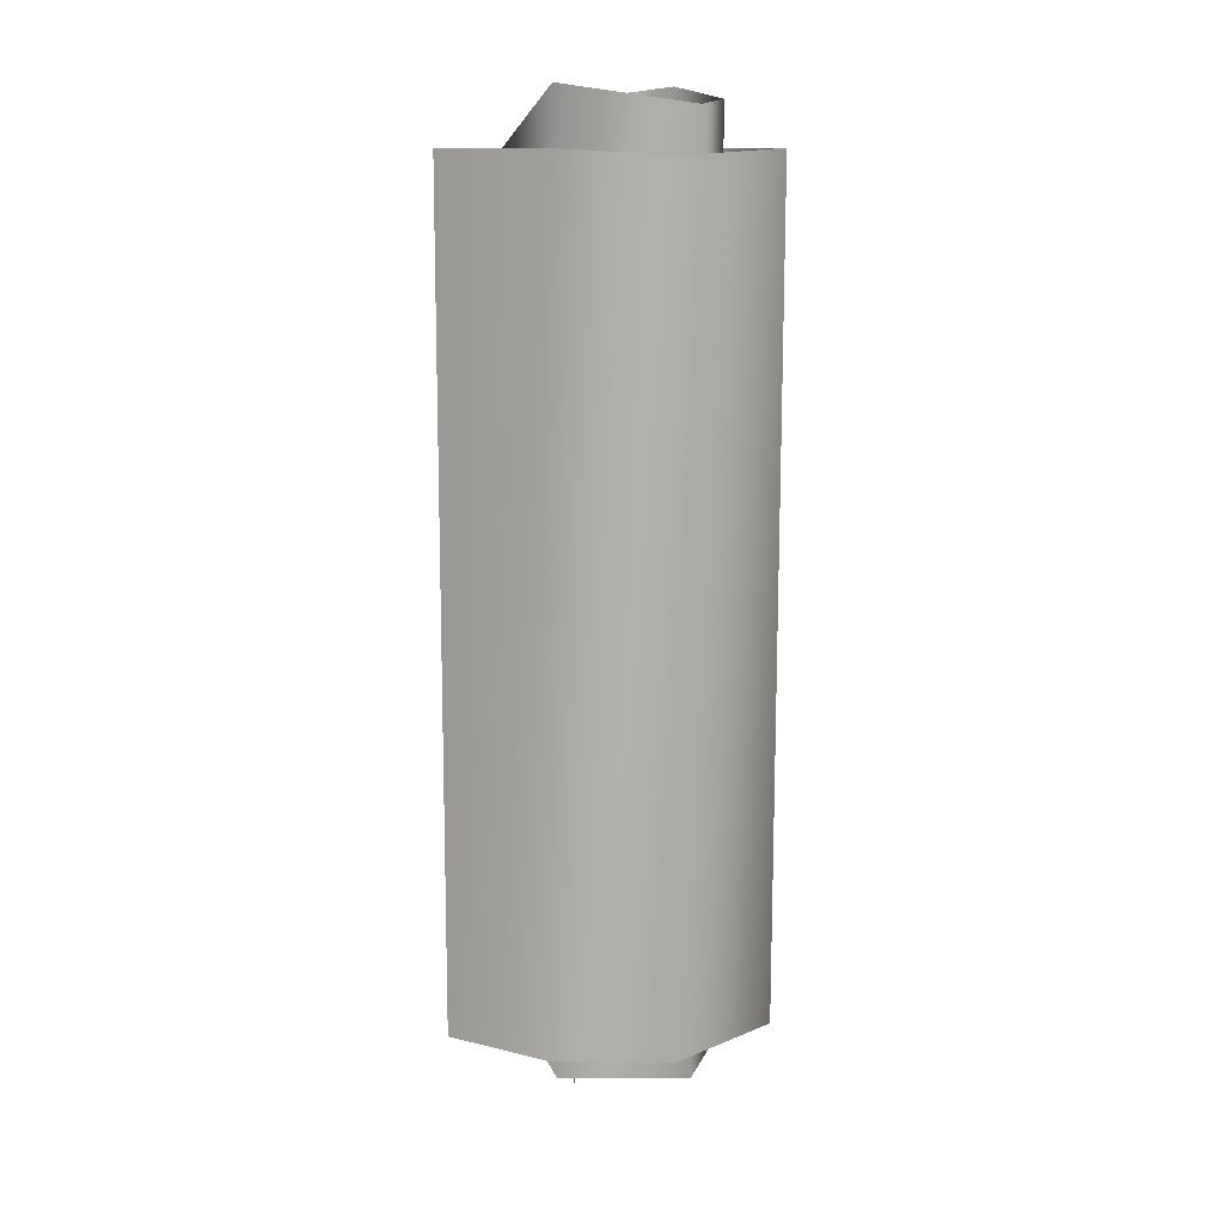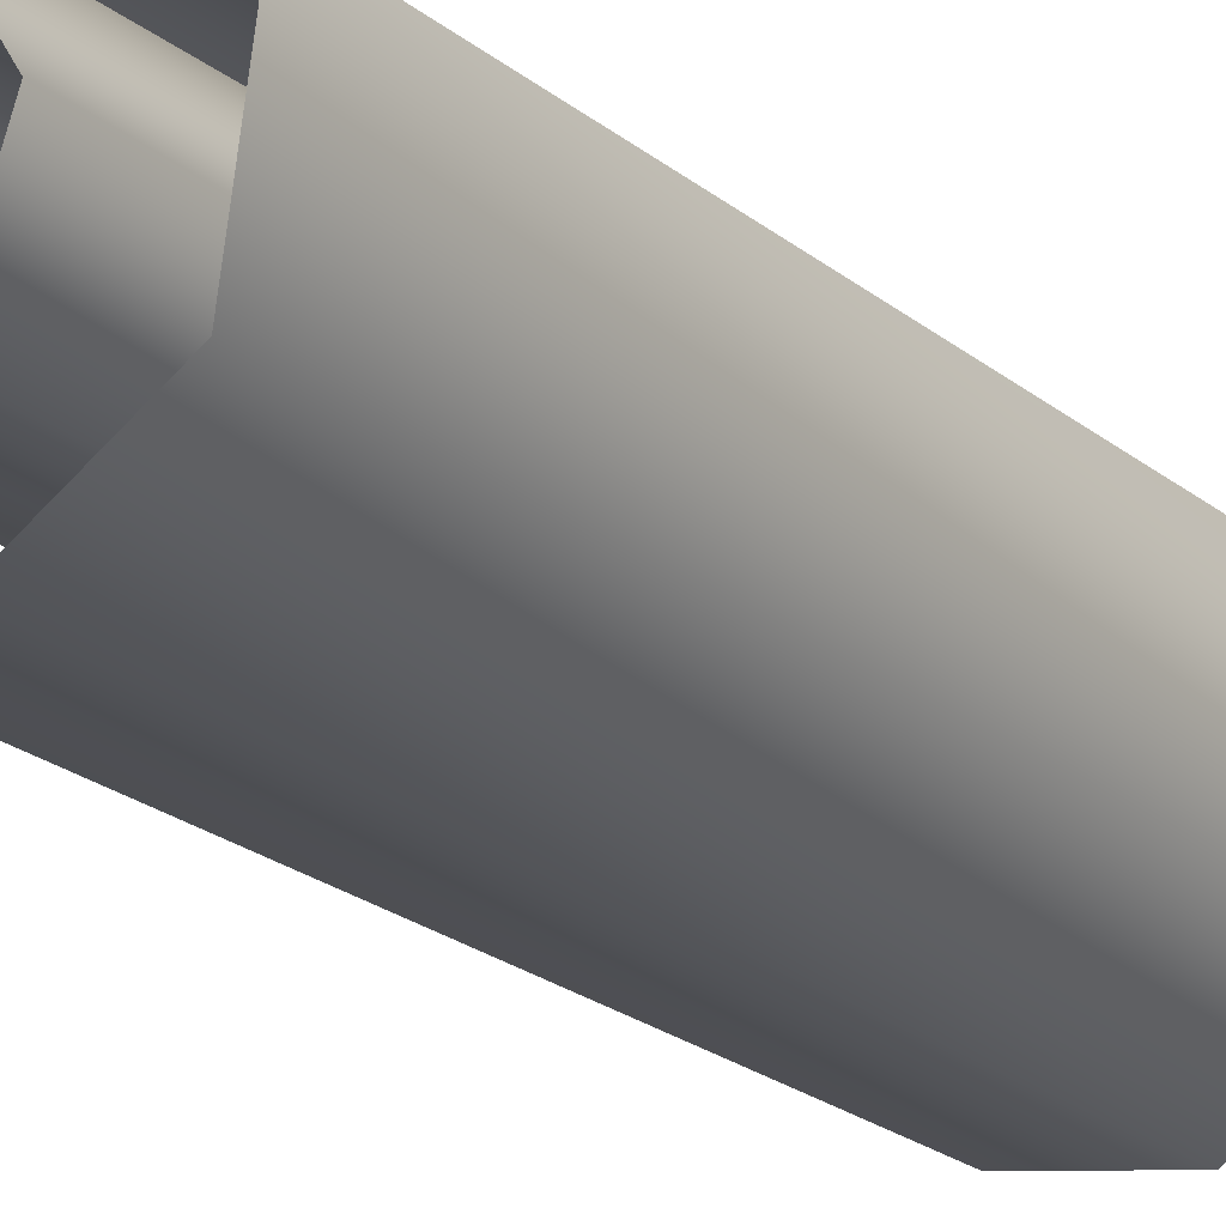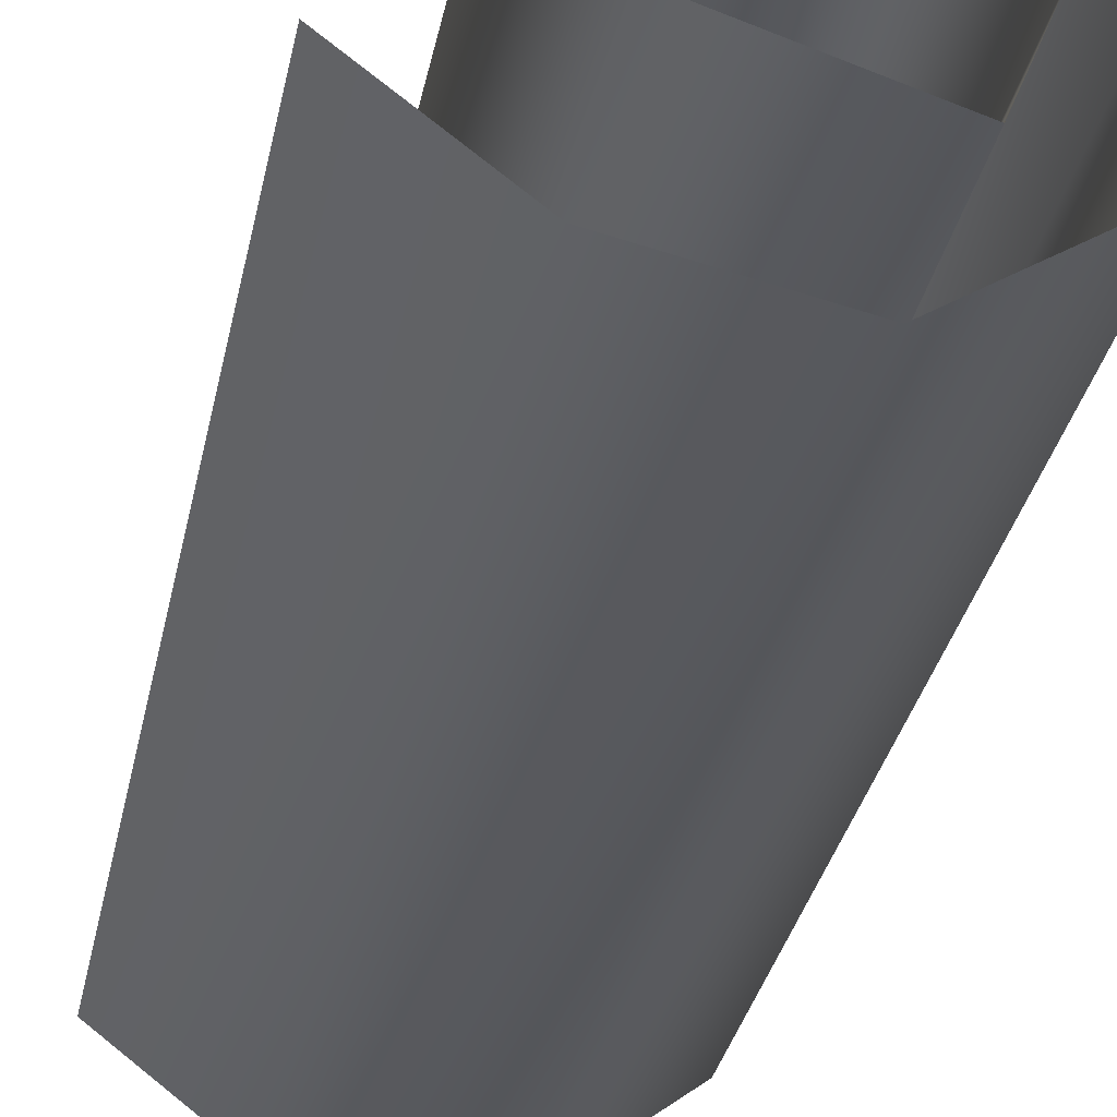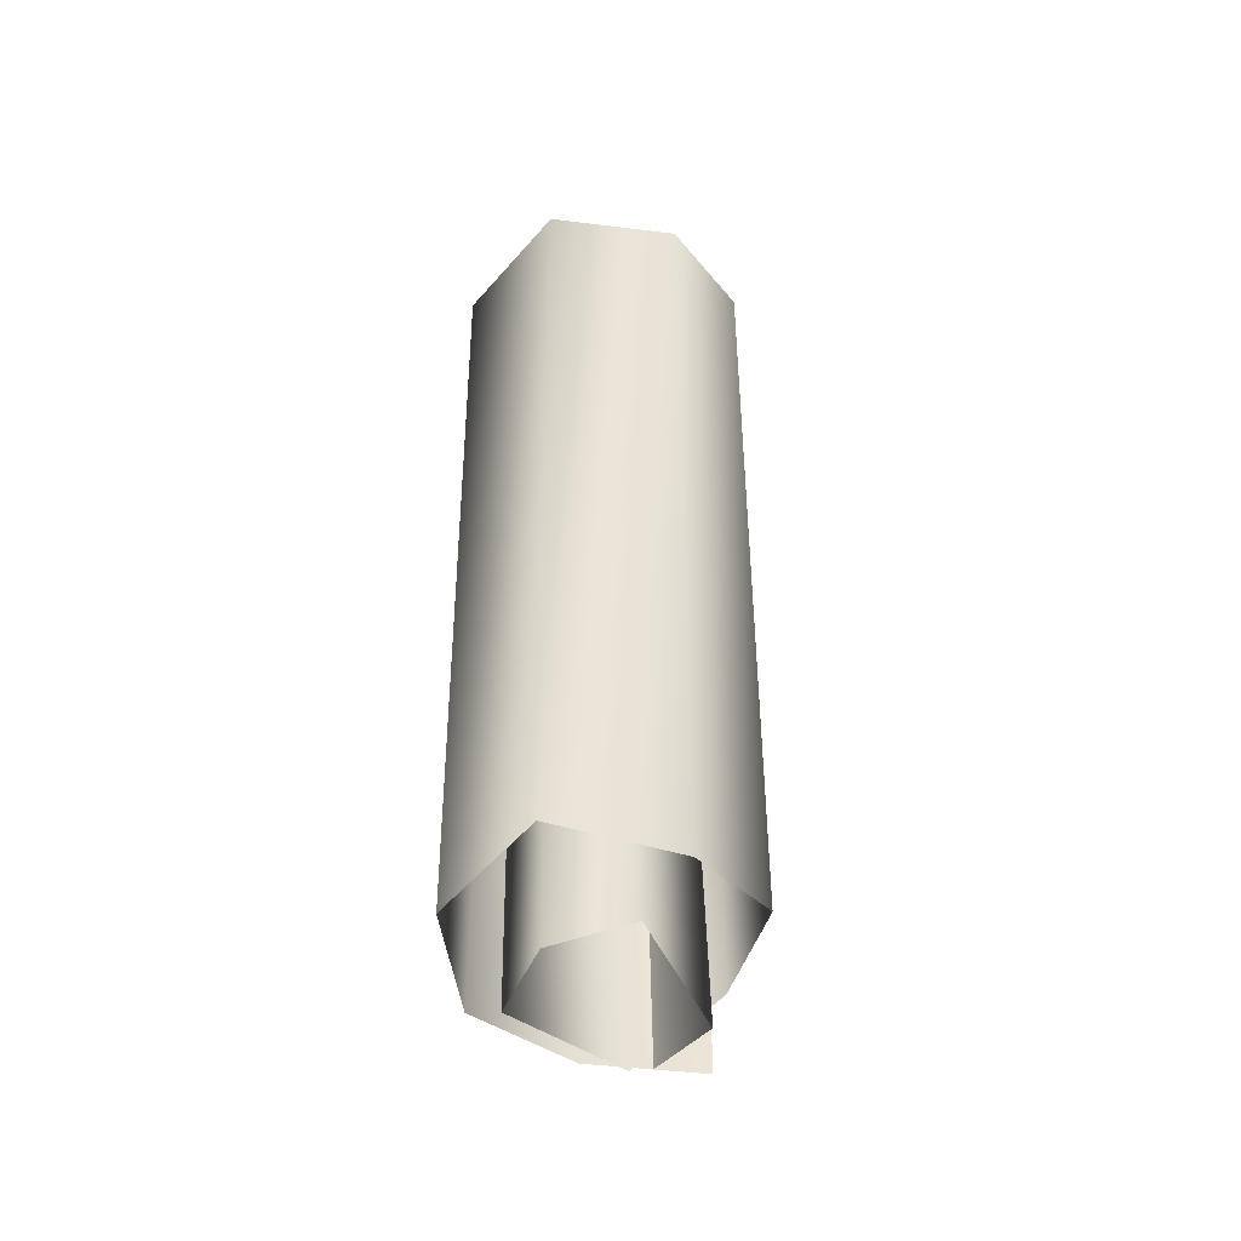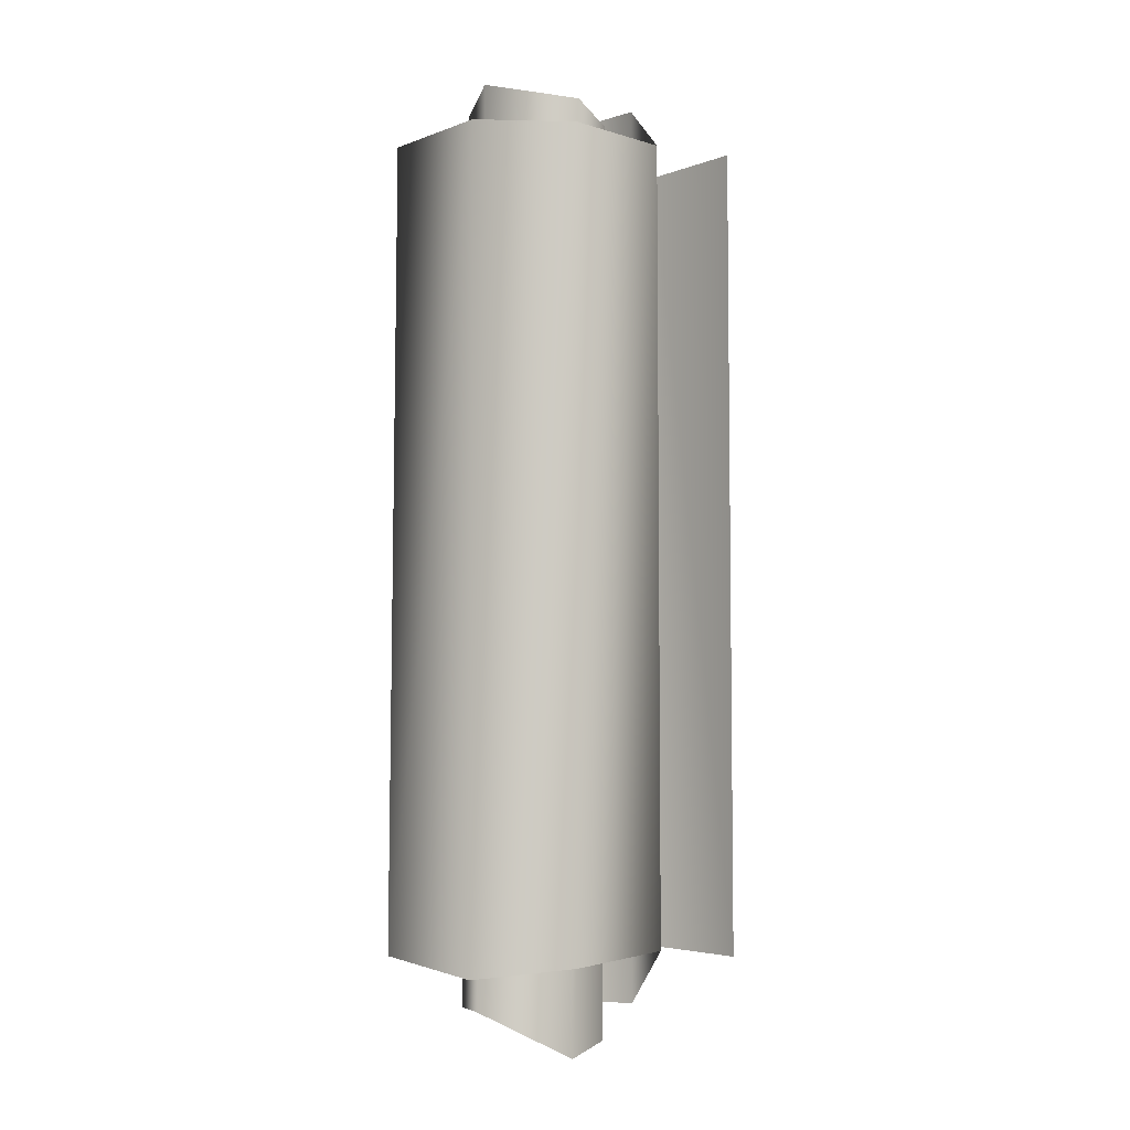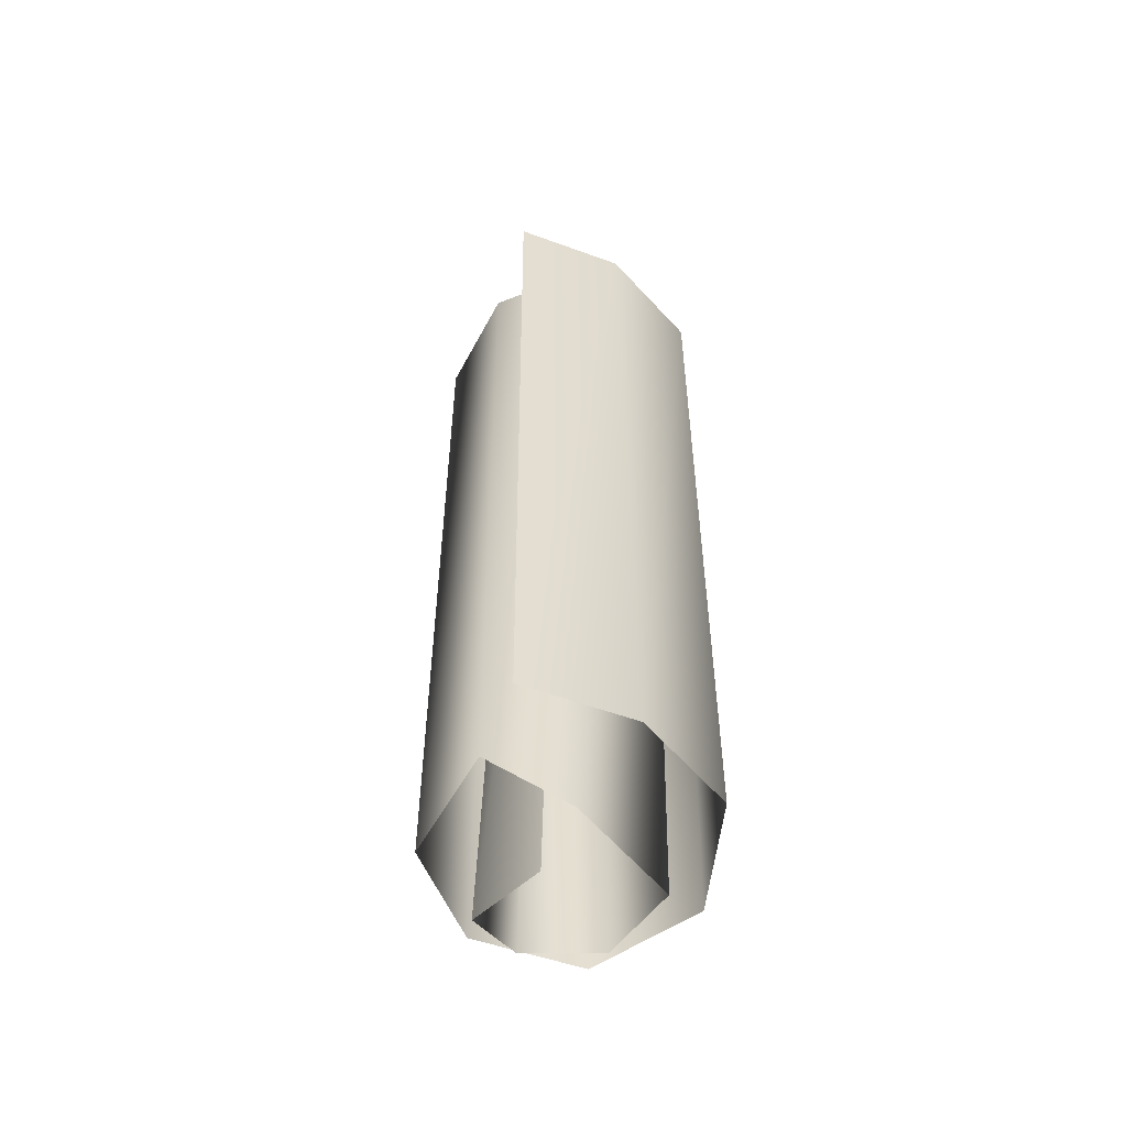
<metadata>
{"format":"obj","ext":"obj","renderer":"f3d","projection":"perspective","resolution":1024,"background":"white","views":[{"elev":12.1,"azim":-7.6,"up":"+Z"},{"elev":-20.9,"azim":34.1,"up":"+Y"},{"elev":-29.0,"azim":-10.0,"up":"+Y"},{"elev":-46.2,"azim":134.1,"up":"+Z"},{"elev":-4.2,"azim":-167.3,"up":"+Z"},{"elev":-54.2,"azim":-59.3,"up":"+Z"}]}
</metadata>
<code>
v -0.6665 0.1399 -1.873
v -0.6638 0.1701 2.157
v -0.226 -0.2051 -1.873
v -0.2233 -0.175 2.157
v 0.3393 -0.2874 -1.873
v 0.3393 -0.2874 2.127
v 0.8461 0.09599 -1.873
v 0.8382 0.00543 2.157
v 0.9338 0.7293 -1.843
v 0.9286 0.6689 2.157
v 0.4354 1.052 -1.904
v 0.4354 1.052 2.157
v -0.06571 1 -1.843
v -0.06571 1 2.127
v -0.3636 0.4911 -1.813
v -0.3636 0.5214 2.127
v -0.1567 0.1484 -2.116
v -0.1567 0.1181 2.43
v 0.4639 0.0679 -2.116
v 0.4639 -0.02301 2.339
v 0.6364 0.4577 -2.116
v 0.6364 0.3971 2.369
v 0.4639 0.8129 -2.086
v 0.4639 0.722 2.43
v 0.01567 0.7461 -2.298
v 0.01567 0.5945 2.369
v -0.05329 0.3772 -2.267
v -0.05329 0.2863 2.308
g Triangles
f 1 3 4
f 4 2 1
f 3 5 6
f 6 4 3
f 5 7 8
f 8 6 5
f 7 9 10
f 10 8 7
f 9 11 12
f 12 10 9
f 11 13 14
f 14 12 11
f 13 15 16
f 16 14 13
f 15 17 18
f 15 18 16
f 17 19 20
f 20 18 17
f 19 21 22
f 22 20 19
f 21 23 24
f 24 22 21
f 23 25 26
f 26 24 23
f 25 27 28
f 28 26 25

</code>
